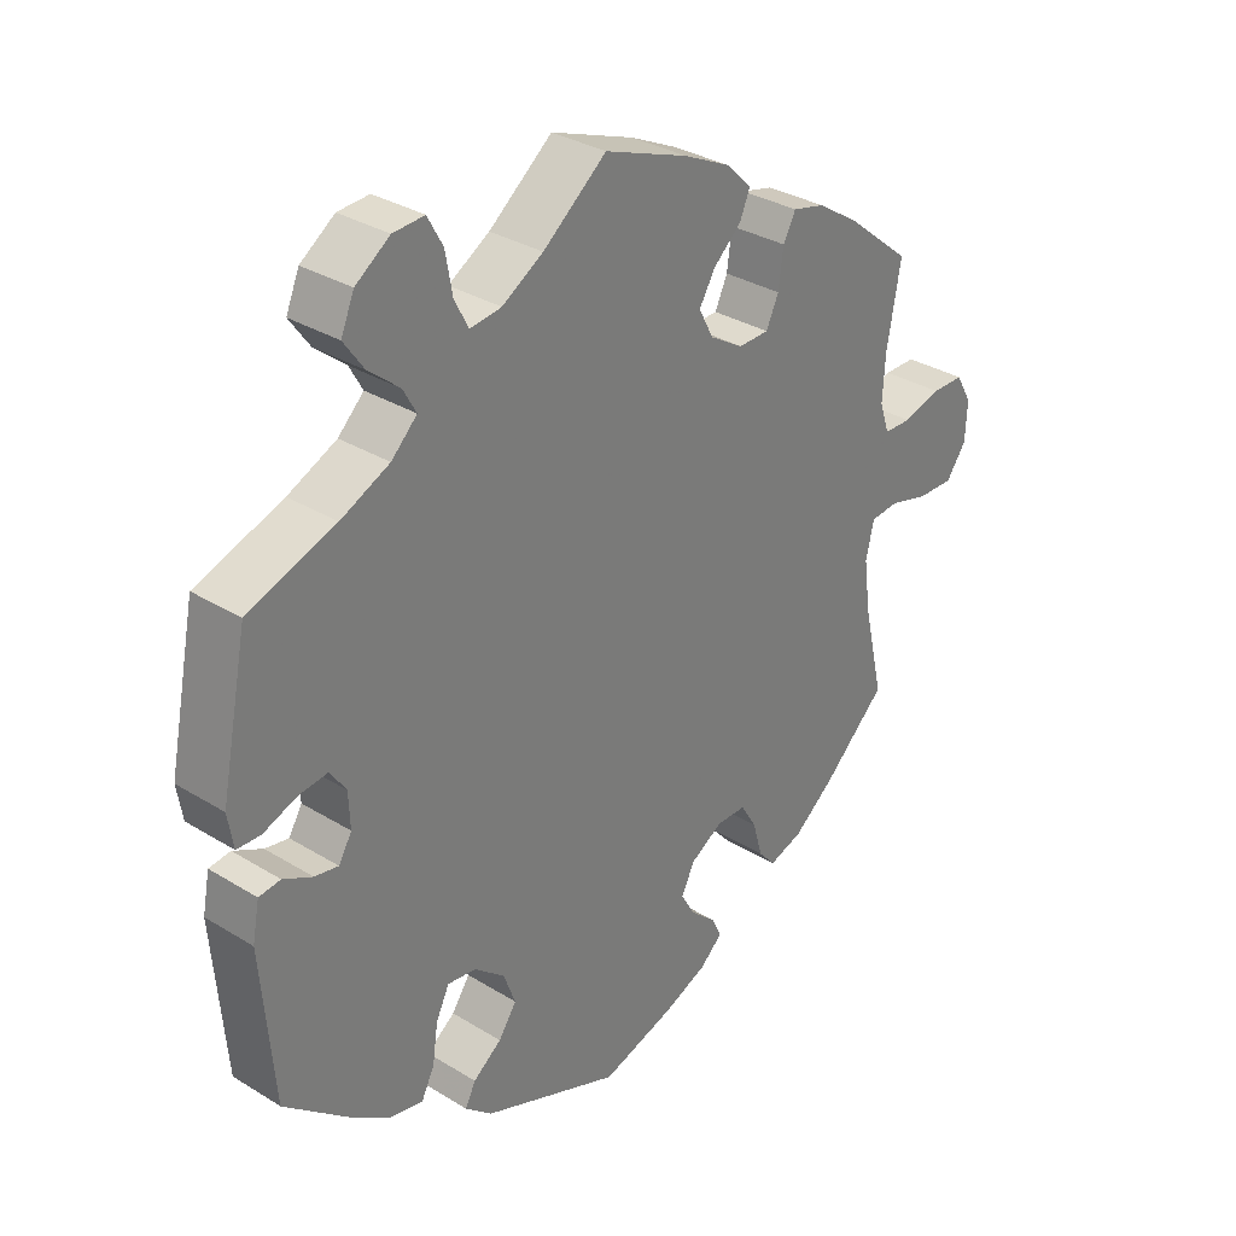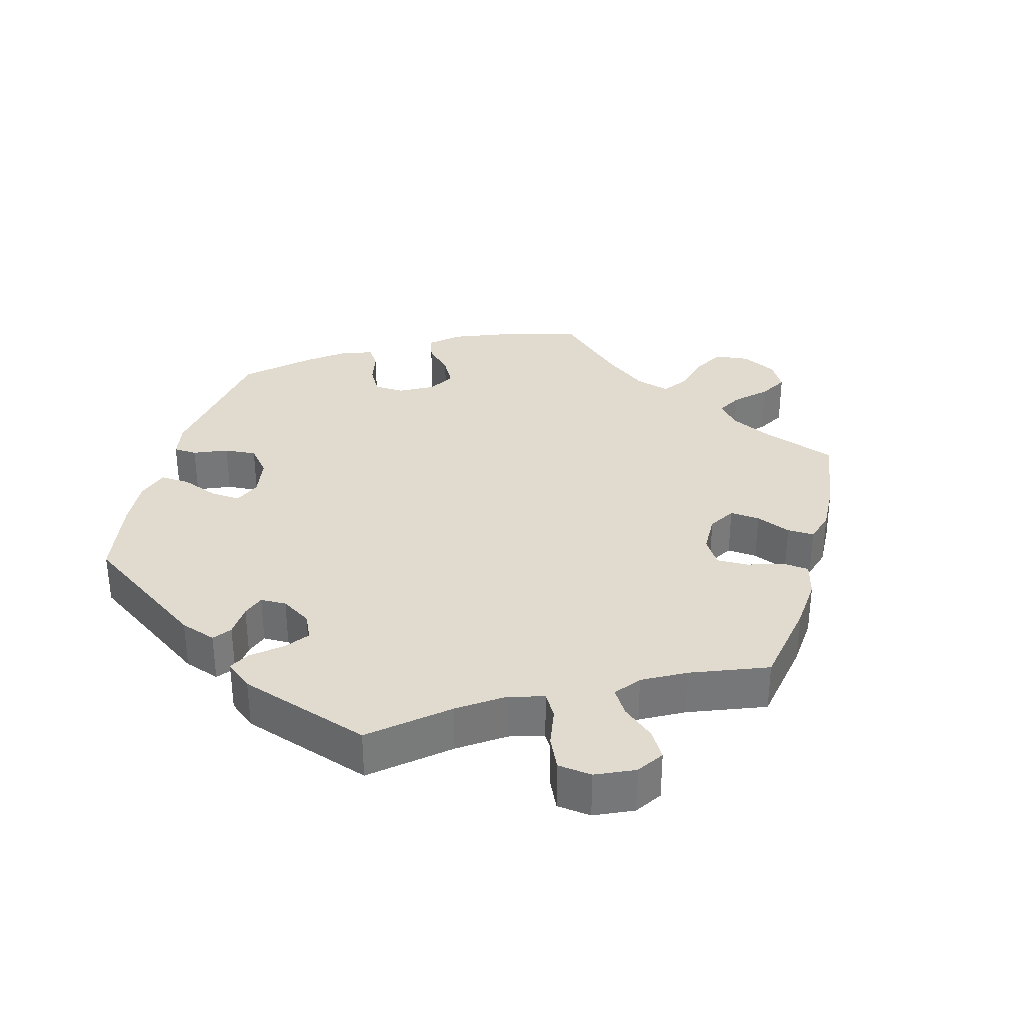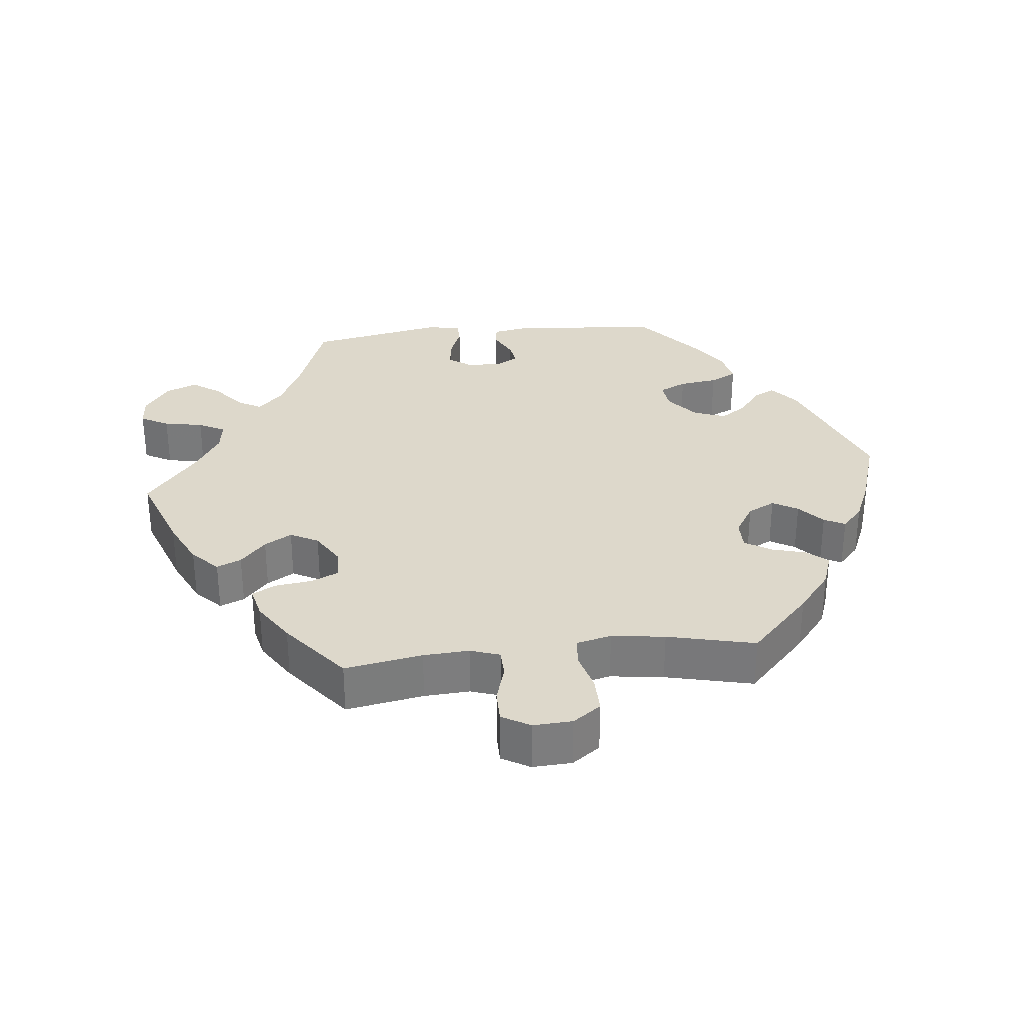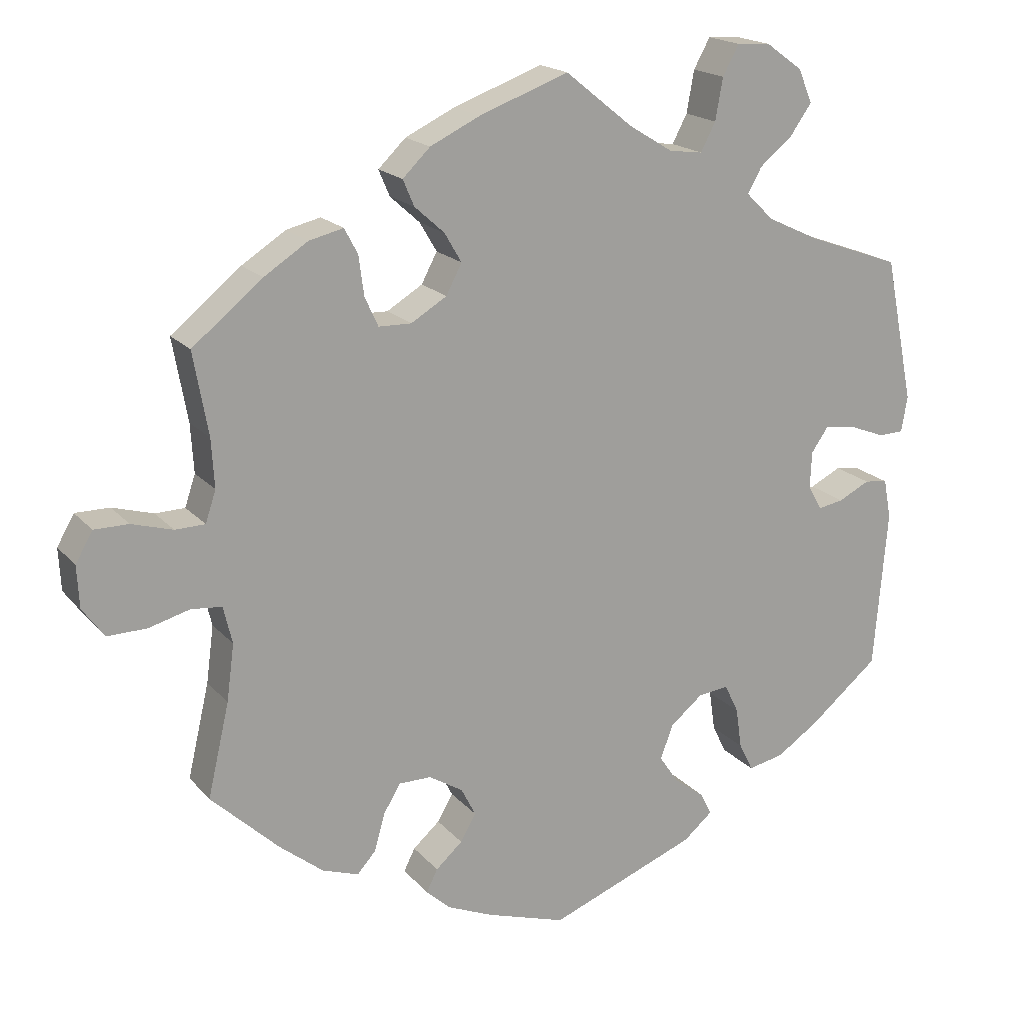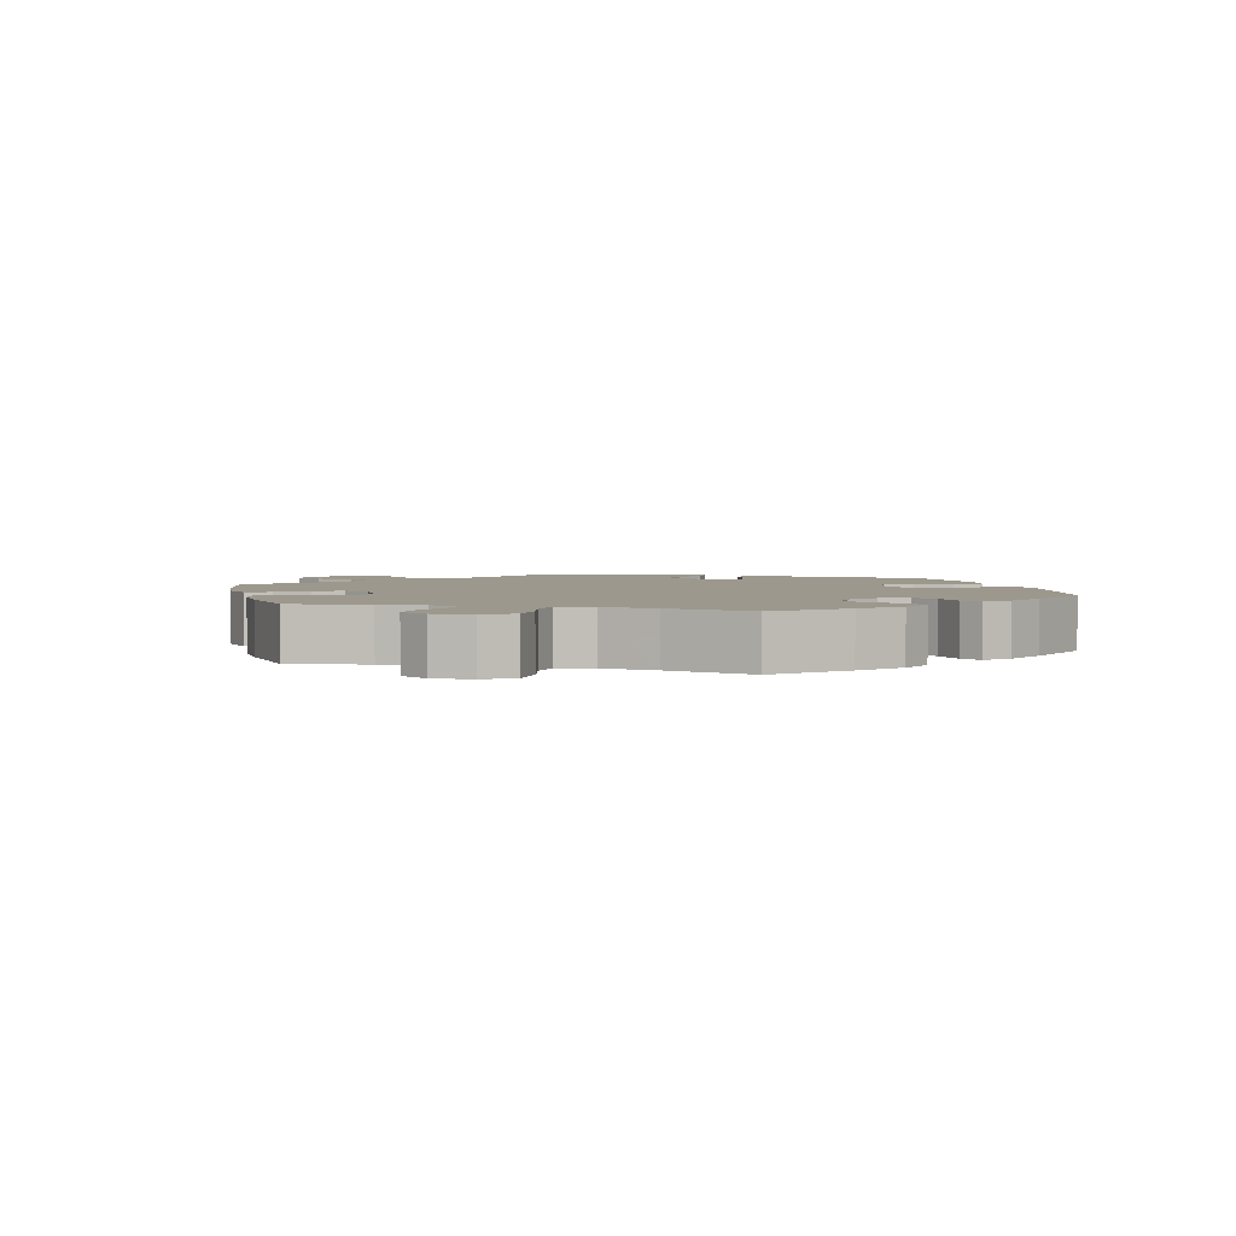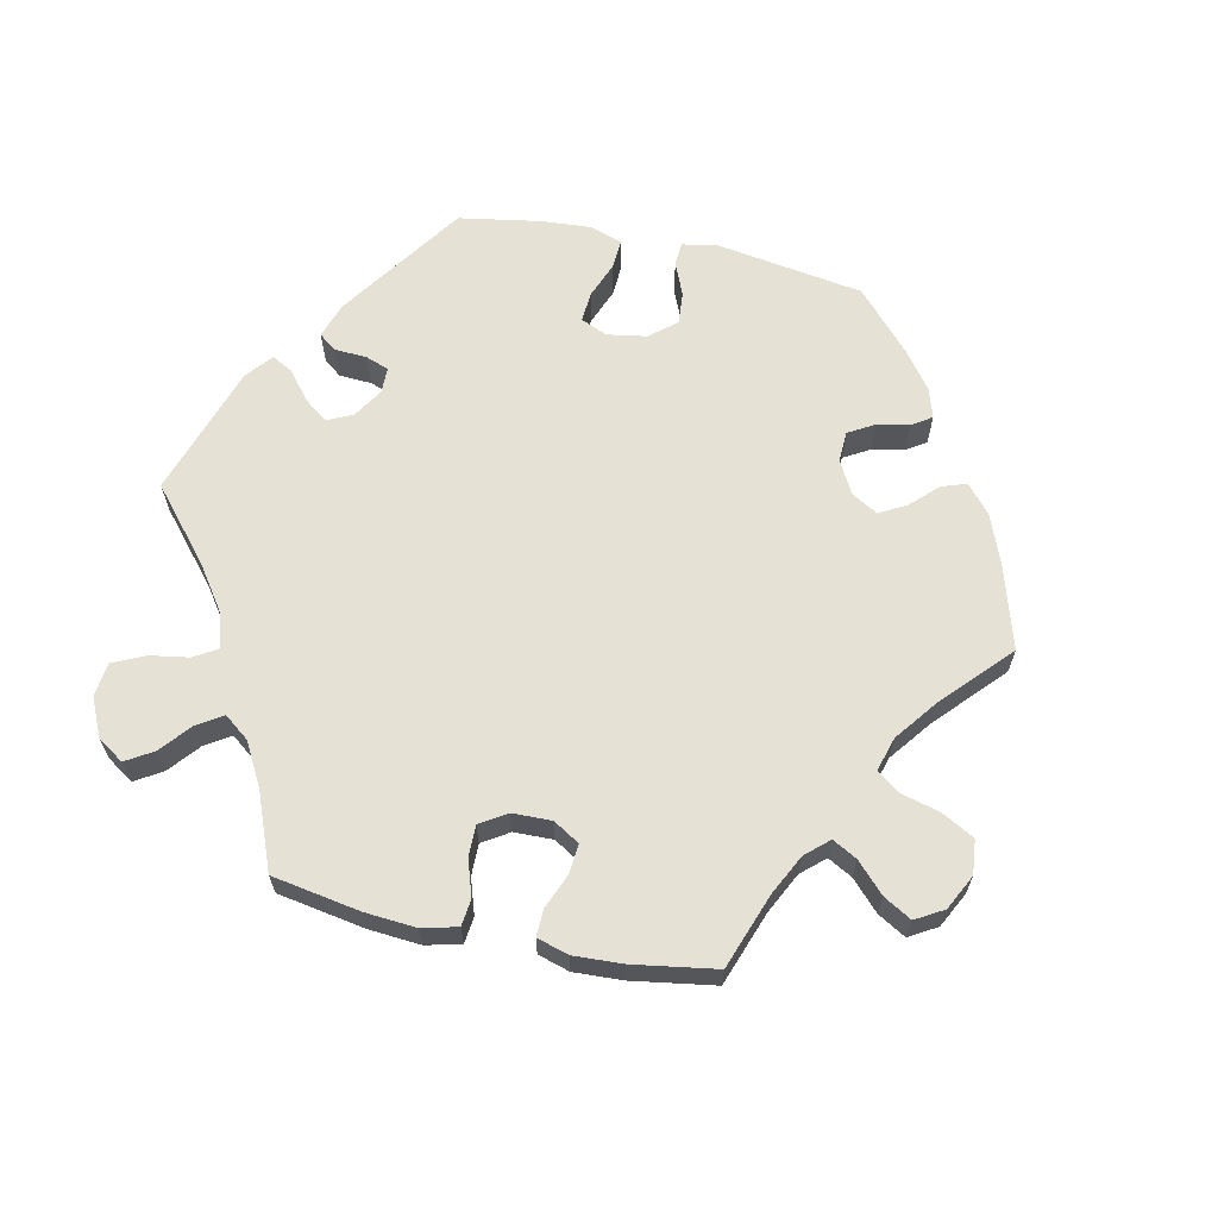
<metadata>
{"format":"obj","ext":"obj","renderer":"f3d","projection":"perspective","resolution":1024,"background":"white","views":[{"elev":32.1,"azim":-49.2,"up":"+Z"},{"elev":33.4,"azim":-44.8,"up":"+Y"},{"elev":31.4,"azim":84.0,"up":"+Y"},{"elev":18.4,"azim":152.5,"up":"+Z"},{"elev":3.1,"azim":106.7,"up":"+Y"},{"elev":64.8,"azim":42.1,"up":"+Y"}]}
</metadata>
<code>
v 0.409 0.07 -0.375
v 0.35 0.07 -0.422
v 0.301 0.07 -0.439
v 0.276 0.07 -0.411
v 0.262 0.07 -0.361
v 0.239 0.07 -0.323
v 0.196 0.07 -0.323
v 0.15 0.07 -0.351
v 0.13 0.07 -0.39
v 0.151 0.07 -0.426
v 0.187 0.07 -0.458
v 0.202 0.07 -0.488
v 0.169 0.07 -0.518
v 0.108 0.07 -0.544
v 0.001 0.07 -0.578
v -0.198 0.07 -0.501
v -0.237 0.07 -0.468
v -0.222 0.07 -0.438
v -0.181 0.07 -0.407
v -0.155 0.07 -0.369
v -0.172 0.07 -0.323
v -0.216 0.07 -0.287
v -0.257 0.07 -0.282
v -0.276 0.07 -0.321
v -0.284 0.07 -0.376
v -0.303 0.07 -0.414
v -0.351 0.07 -0.404
v -0.409 0.07 -0.365
v -0.501 0.07 -0.289
v -0.519 0.07 -0.075
v -0.509 0.07 -0.022
v -0.478 0.07 -0.018
v -0.436 0.07 -0.039
v -0.402 0.07 -0.045
v -0.383 0.07 -0.013
v -0.385 0.07 0.037
v -0.408 0.07 0.07
v -0.449 0.07 0.065
v -0.498 0.07 0.046
v -0.532 0.07 0.047
v -0.54 0.07 0.095
v -0.501 0.07 0.289
v -0.376 0.07 0.334
v -0.306 0.07 0.367
v -0.269 0.07 0.403
v -0.288 0.07 0.437
v -0.332 0.07 0.473
v -0.361 0.07 0.514
v -0.342 0.07 0.559
v -0.293 0.07 0.594
v -0.248 0.07 0.597
v -0.226 0.07 0.557
v -0.216 0.07 0.501
v -0.196 0.07 0.463
v -0.151 0.07 0.469
v -0.092 0.07 0.505
v -0.001 0.07 0.578
v 0.119 0.07 0.534
v 0.186 0.07 0.502
v 0.223 0.07 0.466
v 0.208 0.07 0.431
v 0.168 0.07 0.395
v 0.145 0.07 0.356
v 0.166 0.07 0.316
v 0.214 0.07 0.287
v 0.258 0.07 0.288
v 0.276 0.07 0.327
v 0.283 0.07 0.38
v 0.301 0.07 0.414
v 0.347 0.07 0.403
v 0.406 0.07 0.365
v 0.5 0.07 0.289
v 0.48 0.07 0.178
v 0.476 0.07 0.113
v 0.49 0.07 0.071
v 0.53 0.07 0.07
v 0.585 0.07 0.086
v 0.631 0.07 0.086
v 0.654 0.07 0.046
v 0.651 0.07 -0.01
v 0.622 0.07 -0.05
v 0.569 0.07 -0.049
v 0.514 0.07 -0.034
v 0.473 0.07 -0.038
v 0.461 0.07 -0.088
v 0.471 0.07 -0.164
v 0.5 0.07 -0.289
v 0.409 0 -0.375
v 0.35 0 -0.422
v 0.301 0 -0.439
v 0.276 0 -0.411
v 0.262 0 -0.361
v 0.239 0 -0.323
v 0.196 0 -0.323
v 0.15 0 -0.351
v 0.13 0 -0.39
v 0.151 0 -0.426
v 0.187 0 -0.458
v 0.202 0 -0.488
v 0.169 0 -0.518
v 0.108 0 -0.544
v 0.001 0 -0.578
v -0.198 0 -0.501
v -0.237 0 -0.468
v -0.222 0 -0.438
v -0.181 0 -0.407
v -0.155 0 -0.369
v -0.172 0 -0.323
v -0.216 0 -0.287
v -0.257 0 -0.282
v -0.276 0 -0.321
v -0.284 0 -0.376
v -0.303 0 -0.414
v -0.351 0 -0.404
v -0.409 0 -0.365
v -0.501 0 -0.289
v -0.519 0 -0.075
v -0.509 0 -0.022
v -0.478 0 -0.018
v -0.436 0 -0.039
v -0.402 0 -0.045
v -0.383 0 -0.013
v -0.385 0 0.037
v -0.408 0 0.07
v -0.449 0 0.065
v -0.498 0 0.046
v -0.532 0 0.047
v -0.54 0 0.095
v -0.501 0 0.289
v -0.376 0 0.334
v -0.306 0 0.367
v -0.269 0 0.403
v -0.288 0 0.437
v -0.332 0 0.473
v -0.361 0 0.514
v -0.342 0 0.559
v -0.293 0 0.594
v -0.248 0 0.597
v -0.226 0 0.557
v -0.216 0 0.501
v -0.196 0 0.463
v -0.151 0 0.469
v -0.092 0 0.505
v -0.001 0 0.578
v 0.119 0 0.534
v 0.186 0 0.502
v 0.223 0 0.466
v 0.208 0 0.431
v 0.168 0 0.395
v 0.145 0 0.356
v 0.166 0 0.316
v 0.214 0 0.287
v 0.258 0 0.288
v 0.276 0 0.327
v 0.283 0 0.38
v 0.301 0 0.414
v 0.347 0 0.403
v 0.406 0 0.365
v 0.5 0 0.289
v 0.48 0 0.178
v 0.476 0 0.113
v 0.49 0 0.071
v 0.53 0 0.07
v 0.585 0 0.086
v 0.631 0 0.086
v 0.654 0 0.046
v 0.651 0 -0.01
v 0.622 0 -0.05
v 0.569 0 -0.049
v 0.514 0 -0.034
v 0.473 0 -0.038
v 0.461 0 -0.088
v 0.471 0 -0.164
v 0.5 0 -0.289
f 86 87 1 2
f 85 86 2 3
f 84 85 3 4
f 80 81 82 83
f 80 83 84
f 79 80 84
f 76 77 78 79
f 75 76 79 84
f 74 75 84 4
f 70 71 72 73
f 67 68 69 70
f 66 67 70 73
f 65 66 73 74
f 59 60 61 62
f 59 62 63
f 56 57 58 59
f 55 56 59 63
f 54 55 63 64
f 50 51 52 53
f 50 53 54
f 49 50 54
f 46 47 48 49
f 45 46 49 54
f 44 45 54 64
f 40 41 42 43
f 38 39 40 43
f 37 38 43 44
f 36 37 44 64
f 30 31 32 33
f 30 33 34
f 29 30 34
f 28 29 34 35
f 24 25 26 27
f 23 24 27 28
f 16 17 18 19
f 16 19 20
f 15 16 20
f 14 15 20 21
f 10 11 12 13
f 9 10 13 14
f 65 74 4 5
f 35 36 64 65
f 23 28 35 65
f 22 23 65
f 9 14 21 22
f 8 9 22 65
f 7 8 65
f 6 7 65
f 5 6 65
f 89 88 174 173
f 90 89 173 172
f 91 90 172 171
f 170 169 168 167
f 171 170 167
f 171 167 166
f 166 165 164 163
f 171 166 163 162
f 91 171 162 161
f 160 159 158 157
f 157 156 155 154
f 160 157 154 153
f 161 160 153 152
f 149 148 147 146
f 150 149 146
f 146 145 144 143
f 150 146 143 142
f 151 150 142 141
f 140 139 138 137
f 141 140 137
f 141 137 136
f 136 135 134 133
f 141 136 133 132
f 151 141 132 131
f 130 129 128 127
f 130 127 126 125
f 131 130 125 124
f 151 131 124 123
f 120 119 118 117
f 121 120 117
f 121 117 116
f 122 121 116 115
f 114 113 112 111
f 115 114 111 110
f 106 105 104 103
f 107 106 103
f 107 103 102
f 108 107 102 101
f 100 99 98 97
f 101 100 97 96
f 92 91 161 152
f 152 151 123 122
f 152 122 115 110
f 152 110 109
f 109 108 101 96
f 152 109 96 95
f 152 95 94
f 152 94 93
f 152 93 92
f 1 88 89 2
f 2 89 90 3
f 3 90 91 4
f 4 91 92 5
f 5 92 93 6
f 6 93 94 7
f 7 94 95 8
f 8 95 96 9
f 9 96 97 10
f 10 97 98 11
f 11 98 99 12
f 12 99 100 13
f 13 100 101 14
f 14 101 102 15
f 15 102 103 16
f 16 103 104 17
f 17 104 105 18
f 18 105 106 19
f 19 106 107 20
f 20 107 108 21
f 21 108 109 22
f 22 109 110 23
f 23 110 111 24
f 24 111 112 25
f 25 112 113 26
f 26 113 114 27
f 27 114 115 28
f 28 115 116 29
f 29 116 117 30
f 30 117 118 31
f 31 118 119 32
f 32 119 120 33
f 33 120 121 34
f 34 121 122 35
f 35 122 123 36
f 36 123 124 37
f 37 124 125 38
f 38 125 126 39
f 39 126 127 40
f 40 127 128 41
f 41 128 129 42
f 42 129 130 43
f 43 130 131 44
f 44 131 132 45
f 45 132 133 46
f 46 133 134 47
f 47 134 135 48
f 48 135 136 49
f 49 136 137 50
f 50 137 138 51
f 51 138 139 52
f 52 139 140 53
f 53 140 141 54
f 54 141 142 55
f 55 142 143 56
f 56 143 144 57
f 57 144 145 58
f 58 145 146 59
f 59 146 147 60
f 60 147 148 61
f 61 148 149 62
f 62 149 150 63
f 63 150 151 64
f 64 151 152 65
f 65 152 153 66
f 66 153 154 67
f 67 154 155 68
f 68 155 156 69
f 69 156 157 70
f 70 157 158 71
f 71 158 159 72
f 72 159 160 73
f 73 160 161 74
f 74 161 162 75
f 75 162 163 76
f 76 163 164 77
f 77 164 165 78
f 78 165 166 79
f 79 166 167 80
f 80 167 168 81
f 81 168 169 82
f 82 169 170 83
f 83 170 171 84
f 84 171 172 85
f 85 172 173 86
f 86 173 174 87
f 87 174 88 1

</code>
